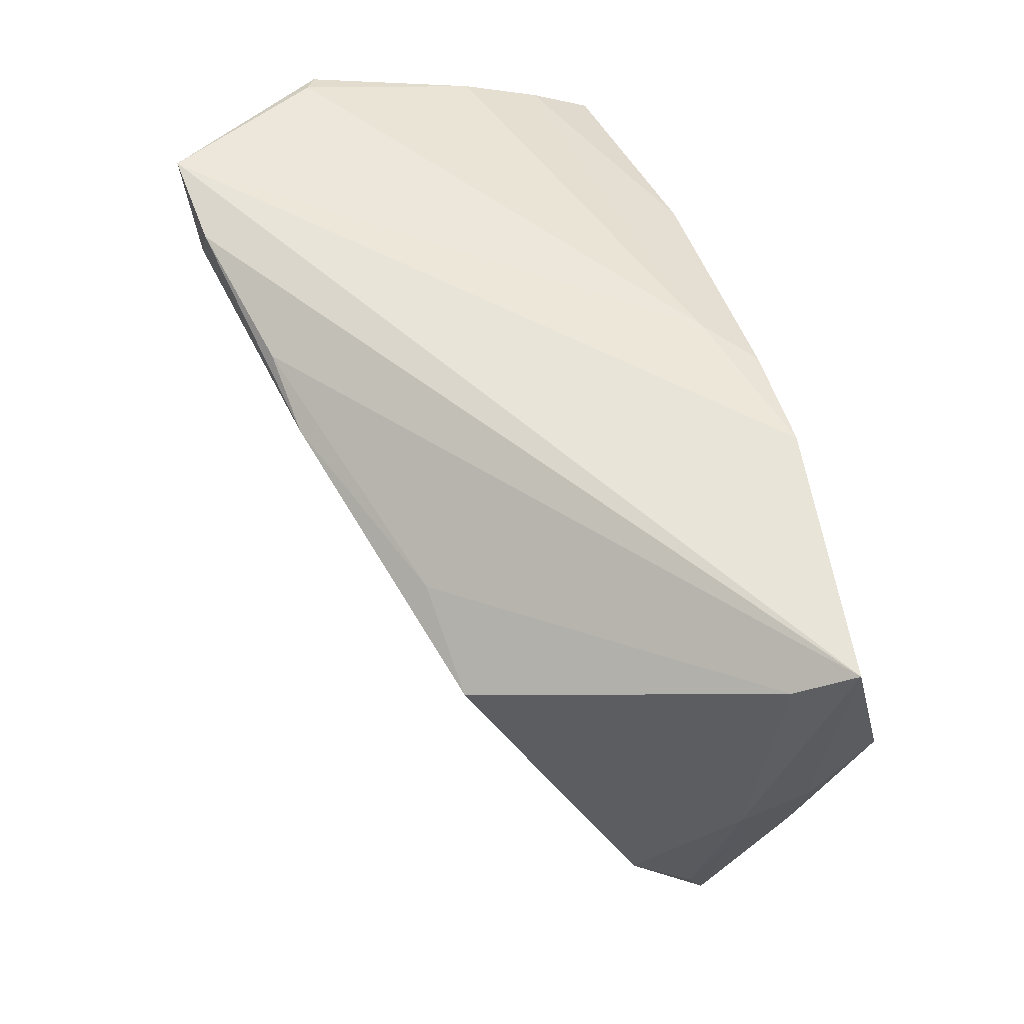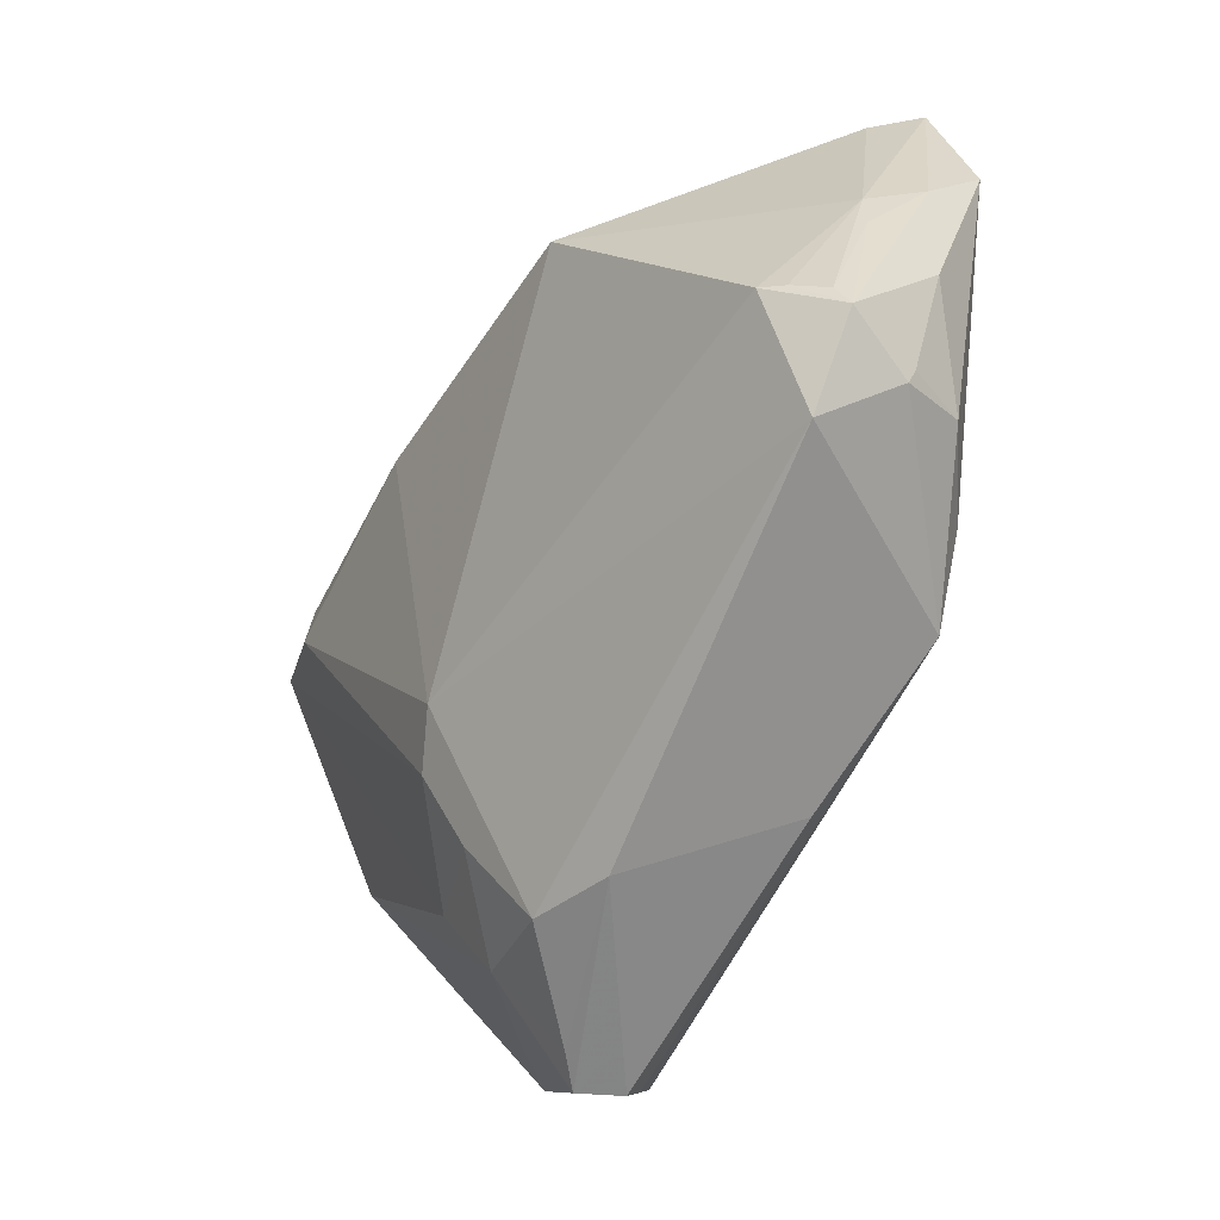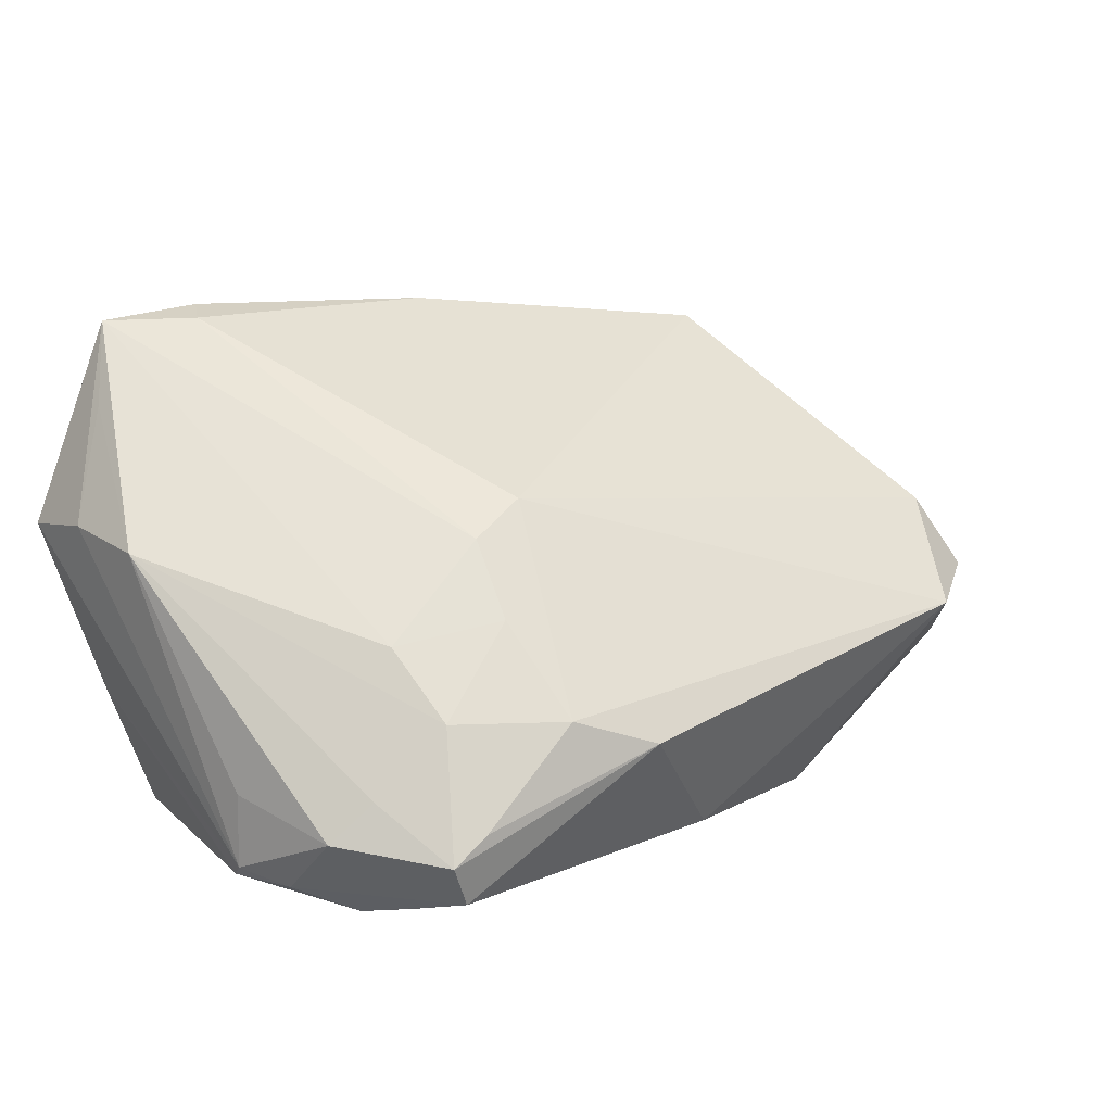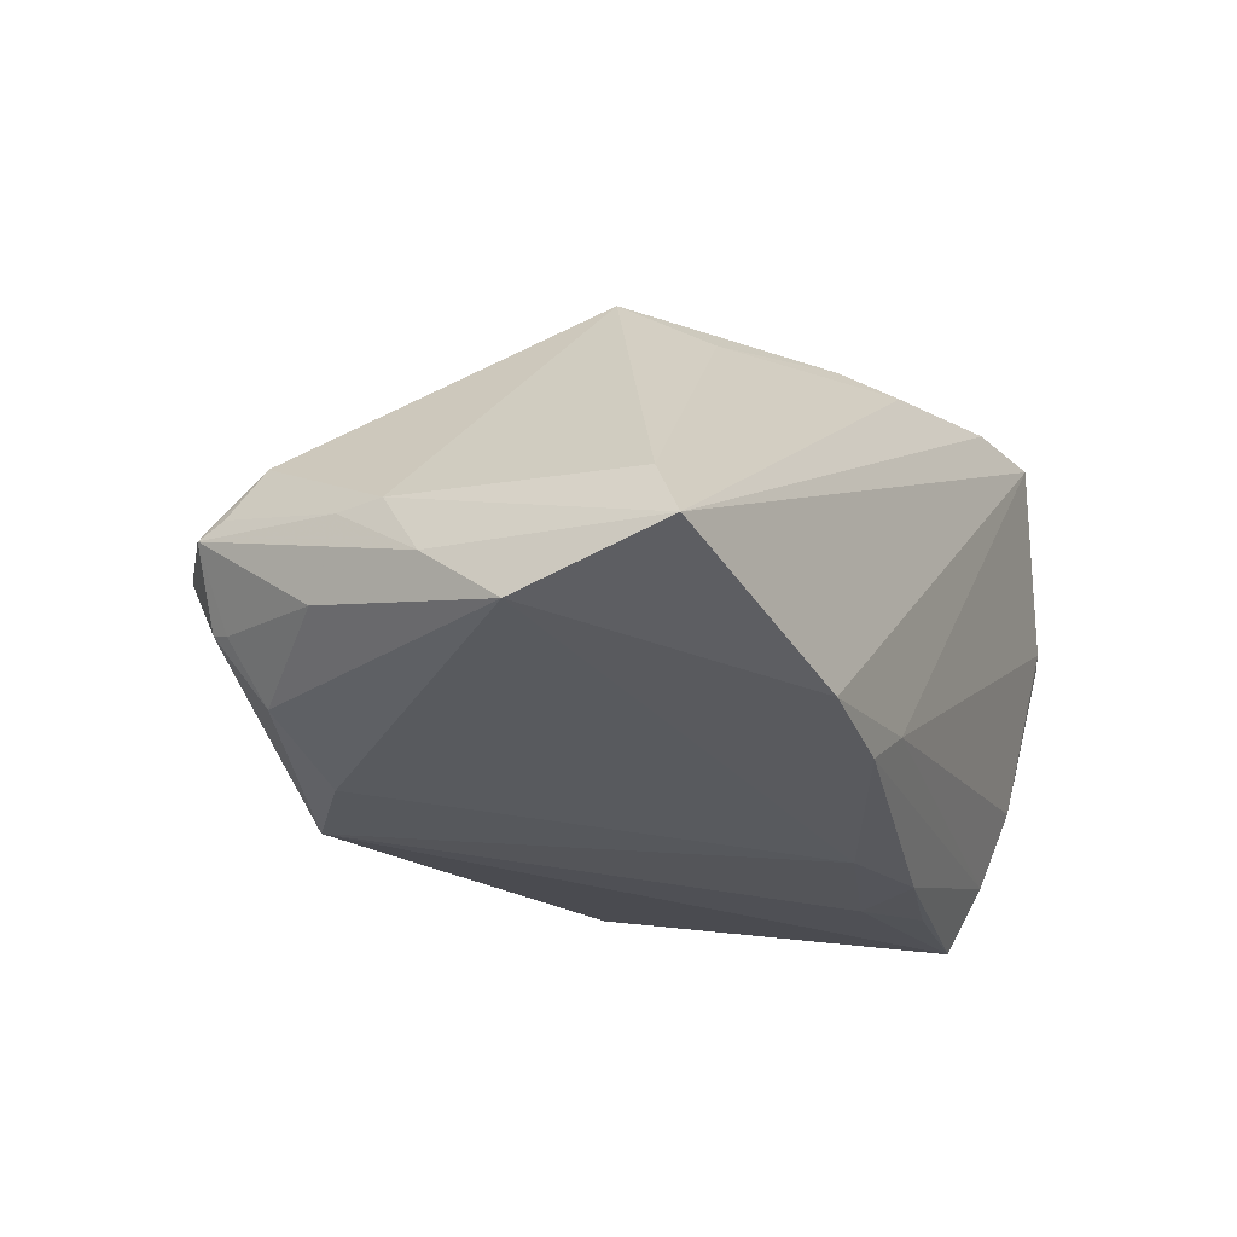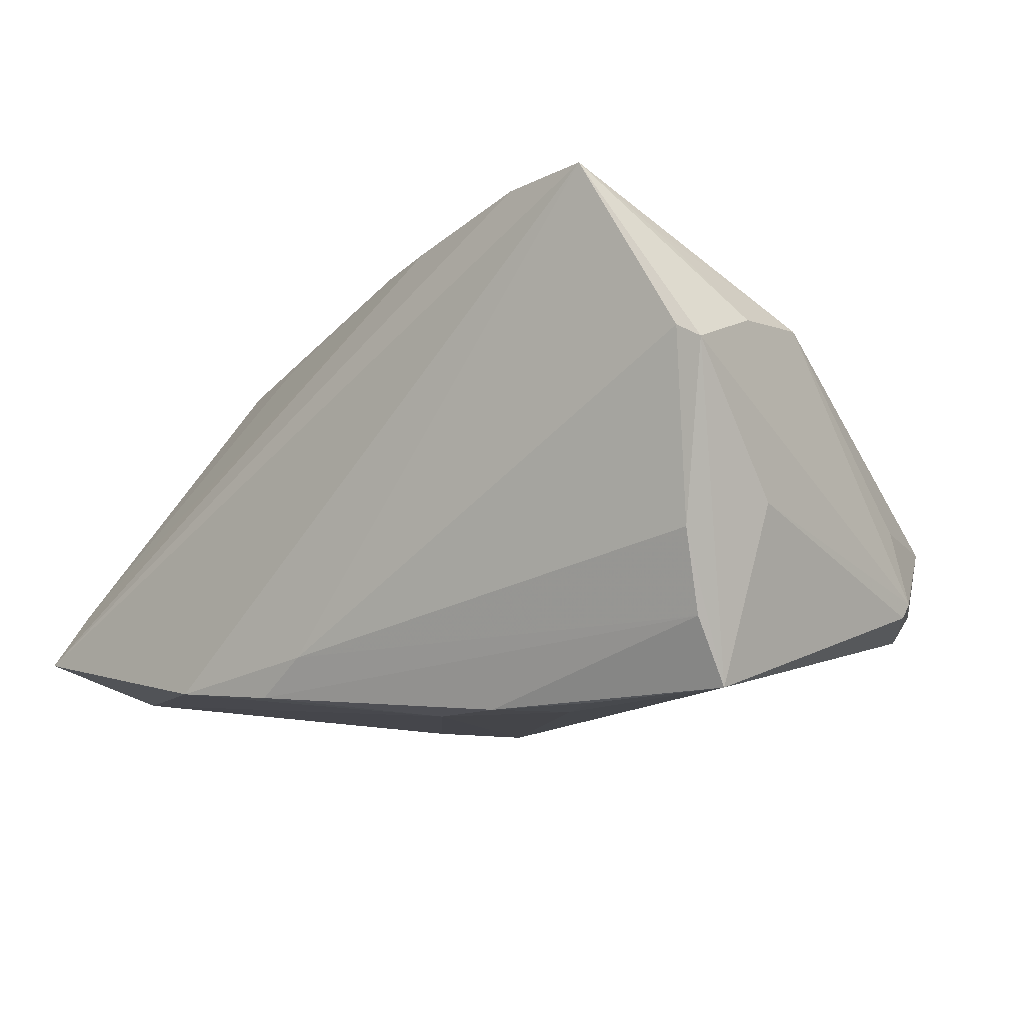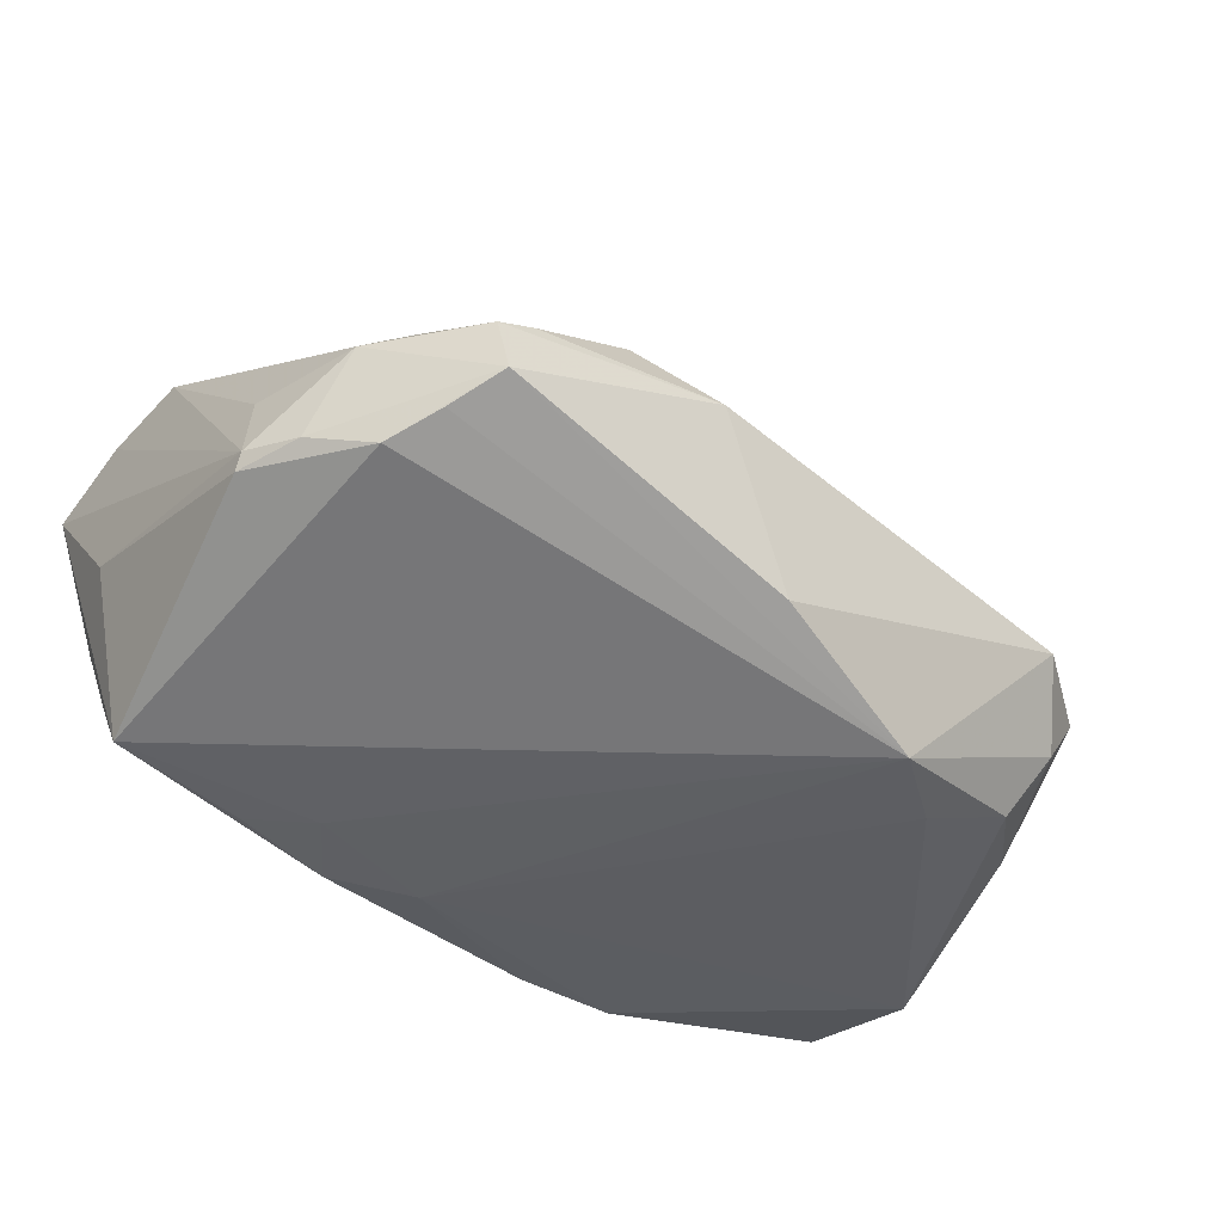
<metadata>
{"format":"obj","ext":"obj","renderer":"f3d","projection":"perspective","resolution":1024,"background":"white","views":[{"elev":55.8,"azim":69.9,"up":"+Y"},{"elev":-61.4,"azim":71.5,"up":"+Y"},{"elev":30.9,"azim":-34.9,"up":"+Z"},{"elev":-24.9,"azim":117.3,"up":"+Z"},{"elev":-10.7,"azim":-138.5,"up":"+Z"},{"elev":-42.0,"azim":-34.9,"up":"+Z"}]}
</metadata>
<code>
v -0.002793 0.02695 0.02645
v -0.03269 0.02272 -0.02989
v -0.0124 -0.0101 0.01709
v -0.04924 0.0197 -0.02901
v 0.05499 0.007629 -0.01738
v 0.05547 0.03469 -0.02007
v -0.03041 0.03461 0.02988
v -0.02028 0.02644 -0.03023
v -0.04922 0.02438 -0.02134
v -0.03436 -0.01707 0.00823
v -0.0547 0.01814 -0.008353
v -0.0001222 -0.03163 -0.0219
v -0.04266 -0.02623 -0.004148
v -0.0505 0.02806 -0.01189
v 0.05032 -0.01817 -0.006149
v -0.04701 0.02861 0.02313
v -0.04817 -0.02517 -0.008346
v -0.05354 -0.0123 -0.0183
v -0.03403 -0.03577 -0.006344
v -0.03321 -0.02649 0.002607
v 0.02473 0.03623 -0.02618
v 0.0554 0.01691 -0.02445
v -0.04438 -0.02498 -0.01953
v -0.02065 -0.03286 0.001674
v -0.05309 0.009723 0.01368
v 0.04491 -0.0226 -0.01571
v 0.004561 0.03511 -0.02284
v -0.0253 0.01805 -0.03023
v 0.01123 0.03453 -0.02741
v -0.01224 0.03076 0.02687
v -0.0218 -0.02131 0.009458
v -0.04076 -0.03053 -0.01712
v 0.04555 -0.02043 -0.01646
v -0.05443 0.02104 0.01243
v 0.04092 -0.02887 -0.006736
v 0.0512 -0.006784 -0.01833
v 0.05308 0.03105 -0.0133
v -0.01075 -0.03609 -0.00351
v -0.05232 -0.01201 -0.007668
v 0.04852 -0.01639 -0.002187
v -0.03723 -0.03623 -0.01437
v 0.03346 0.01709 0.01814
v -0.009493 0.02375 -0.03023
v -0.01996 -0.01262 0.01533
v -0.05547 0.03152 0.008233
v -0.05306 0.03273 0.009715
v 0.02945 -0.01745 -0.02789
v -0.03873 -0.03618 -0.008774
v 0.05303 -0.003031 -0.01018
v 0.05043 -0.0212 -0.007843
v 0.04101 -0.01815 -0.02313
v -0.05367 -0.01356 -0.01652
v -0.04221 0.03623 0.03013
v 0.05347 0.002568 -0.009957
v -0.03239 0.03015 0.03023
v 0.04699 -0.01565 0.0005615
v 0.02101 0.02265 0.01848
v -0.05015 -0.0192 -0.01723
v 0.02066 -0.02497 -0.02849
f 45 4 11
f 11 52 45
f 4 59 23
f 14 4 45
f 58 23 41
f 4 23 18
f 18 11 4
f 52 11 18
f 18 58 52
f 23 58 18
f 32 59 41
f 41 23 32
f 32 23 59
f 28 59 4
f 28 43 59
f 43 28 8
f 17 58 41
f 52 58 17
f 1 7 55
f 53 7 6
f 55 7 53
f 53 16 25
f 25 10 53
f 5 6 54
f 6 37 54
f 54 37 42
f 47 51 59
f 59 43 47
f 41 59 12
f 59 35 12
f 59 51 26
f 26 35 59
f 56 54 42
f 9 14 27
f 4 14 9
f 9 8 4
f 2 28 4
f 4 8 2
f 2 8 28
f 25 16 34
f 45 52 34
f 52 25 34
f 34 53 45
f 16 53 34
f 39 25 52
f 52 17 39
f 39 17 25
f 48 17 41
f 42 37 57
f 57 1 42
f 45 53 46
f 46 53 27
f 46 14 45
f 27 14 46
f 5 54 49
f 51 47 22
f 22 47 43
f 22 36 51
f 22 6 5
f 51 36 33
f 33 26 51
f 35 26 50
f 50 33 36
f 26 33 50
f 5 49 50
f 50 22 5
f 36 22 50
f 50 56 35
f 25 17 13
f 17 48 13
f 55 53 44
f 44 53 10
f 35 24 38
f 38 48 41
f 41 12 38
f 38 12 35
f 20 13 48
f 20 10 25
f 25 13 20
f 1 57 30
f 6 7 30
f 7 1 30
f 30 37 6
f 30 57 37
f 15 49 54
f 15 50 49
f 21 22 43
f 6 22 21
f 21 53 6
f 27 53 21
f 3 24 35
f 3 44 24
f 35 56 3
f 3 56 42
f 55 44 3
f 42 1 3
f 3 1 55
f 19 20 48
f 24 20 19
f 48 38 19
f 19 38 24
f 24 44 31
f 31 20 24
f 31 44 10
f 10 20 31
f 56 50 40
f 50 15 40
f 54 56 40
f 40 15 54
f 43 8 29
f 29 21 43
f 27 21 29
f 29 9 27
f 8 9 29

</code>
